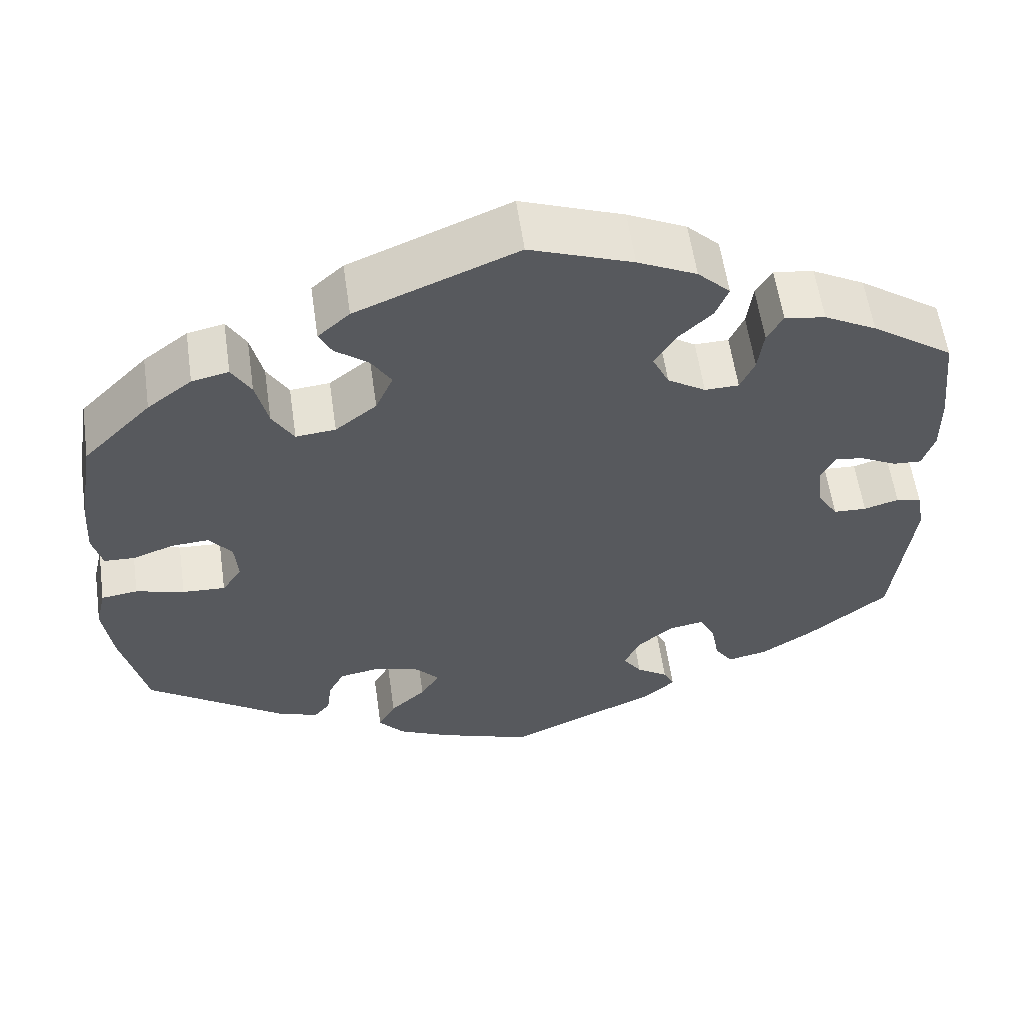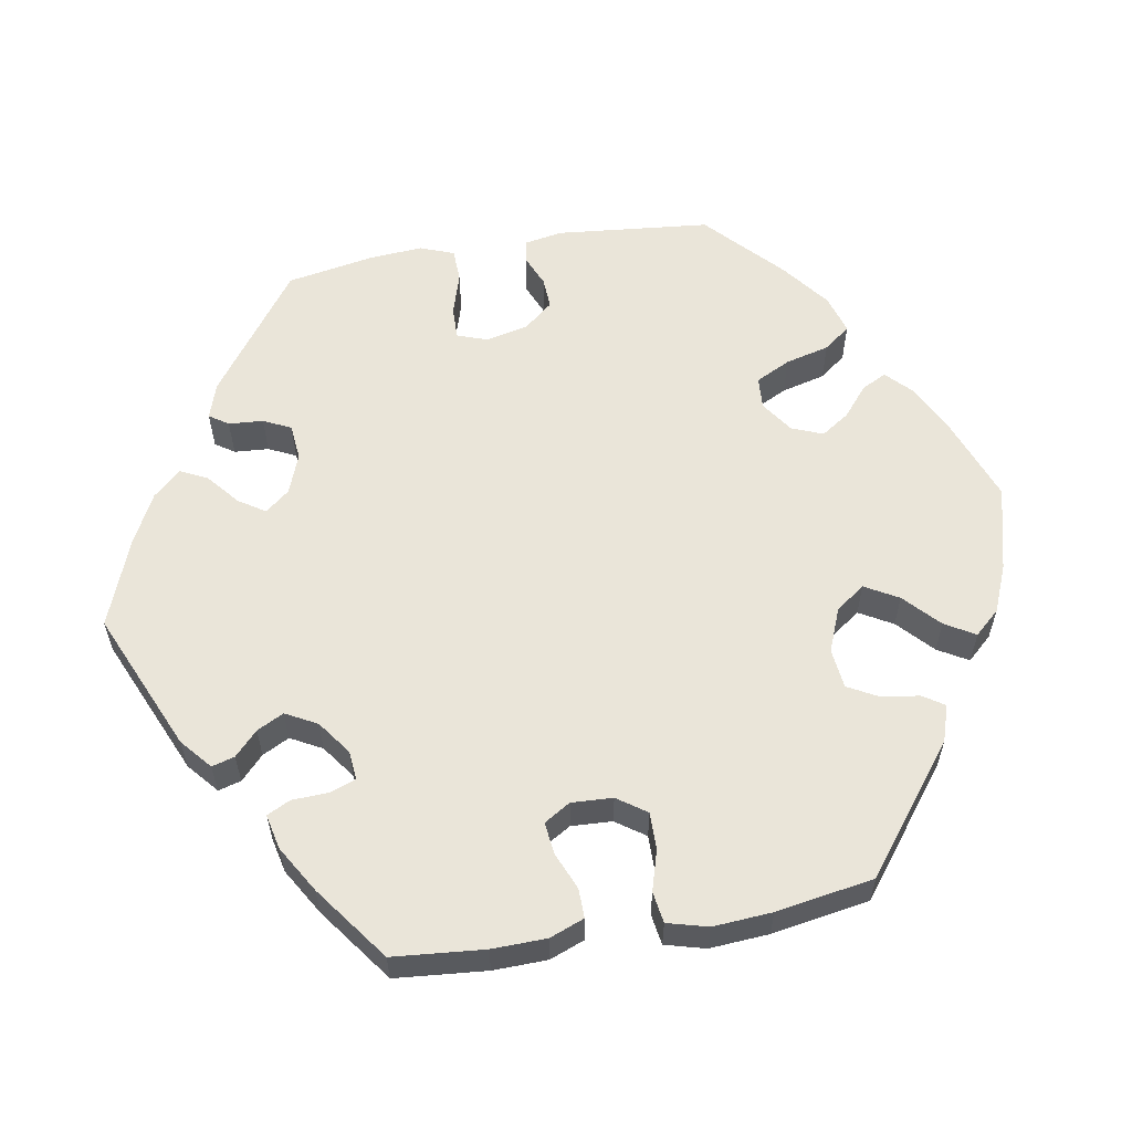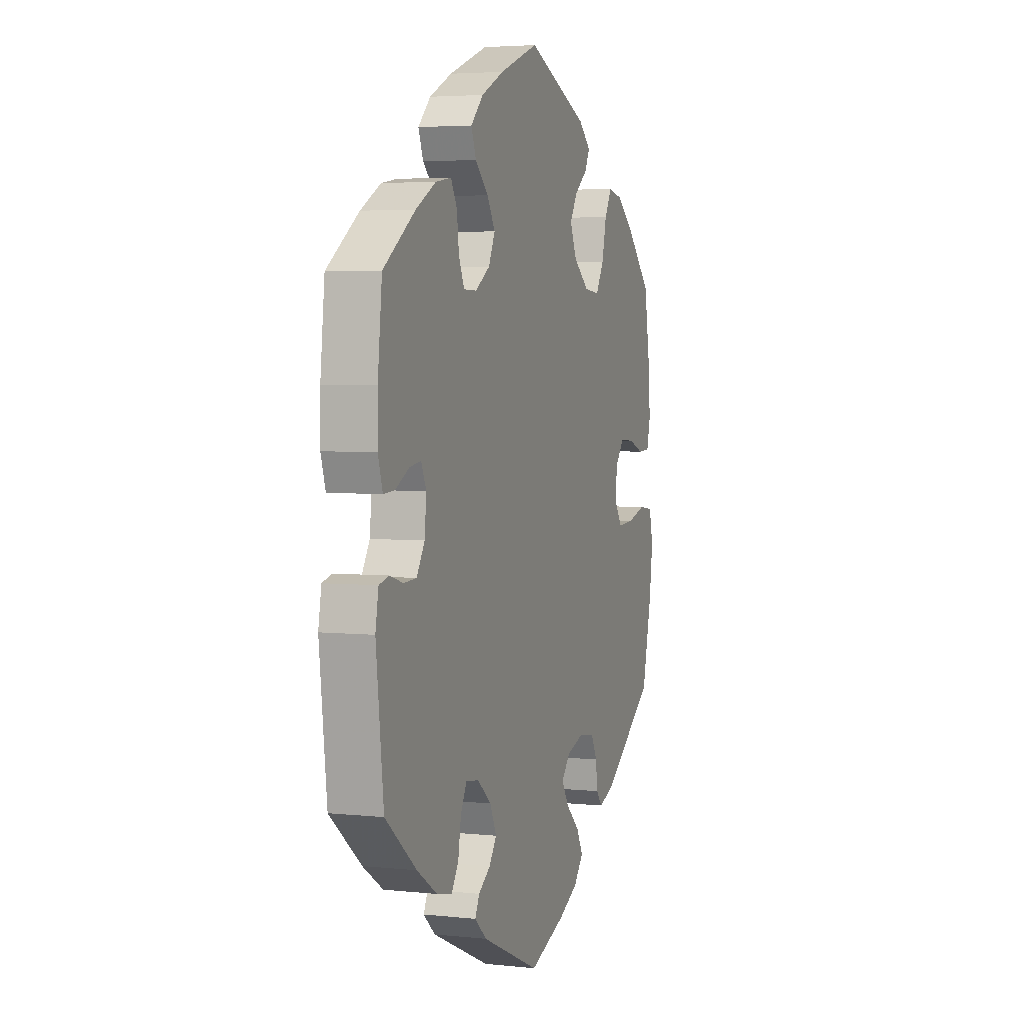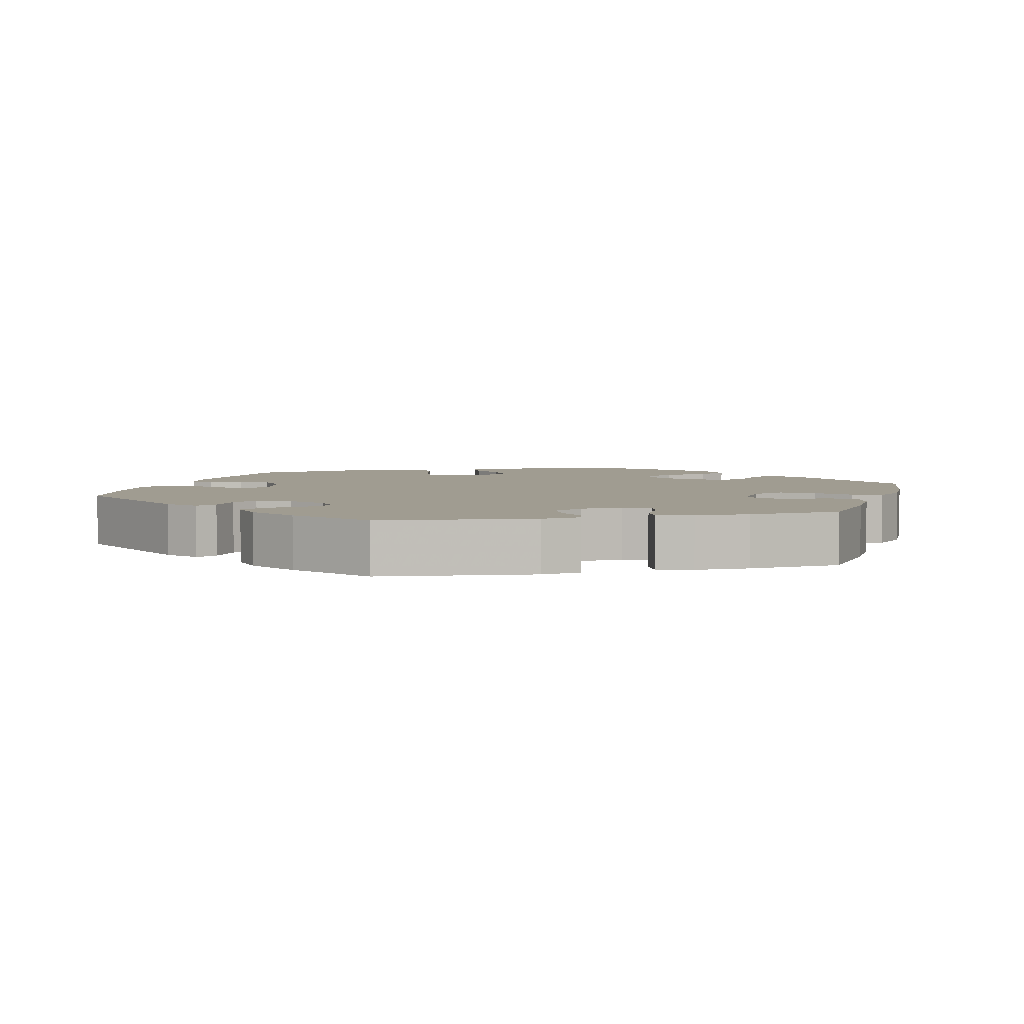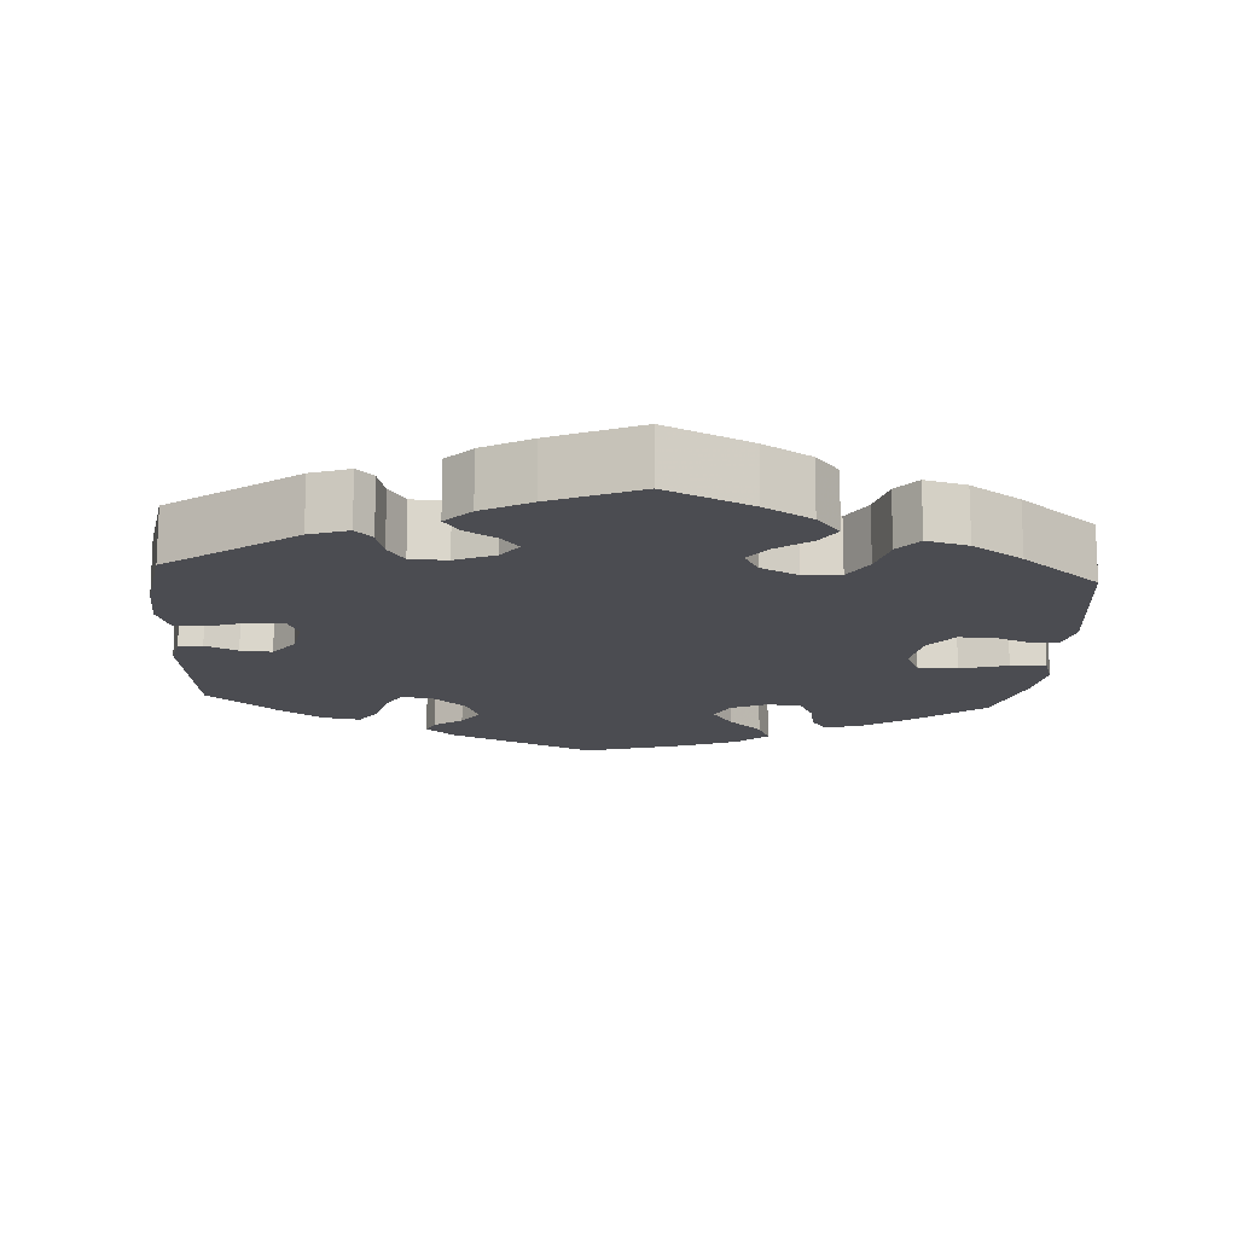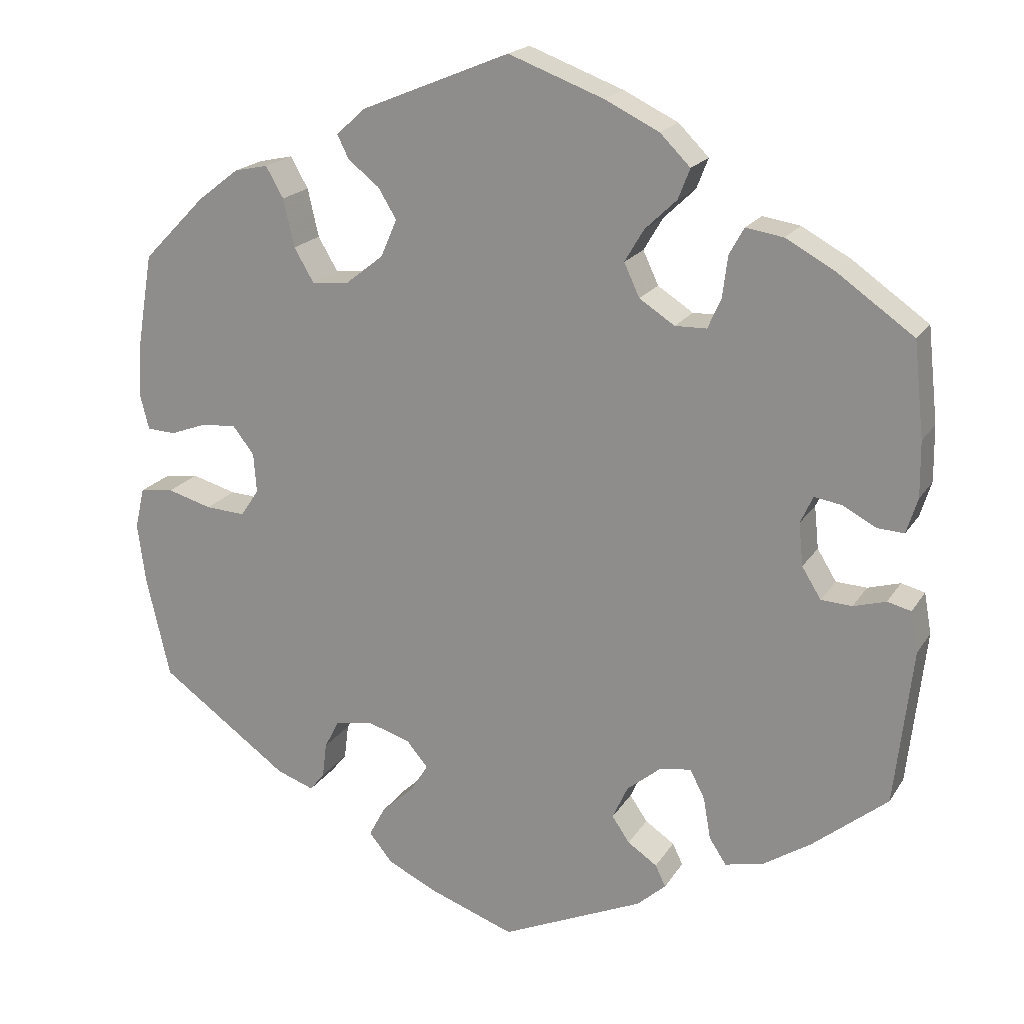
<metadata>
{"format":"obj","ext":"obj","renderer":"f3d","projection":"perspective","resolution":1024,"background":"white","views":[{"elev":58.6,"azim":171.8,"up":"+Z"},{"elev":58.4,"azim":-39.8,"up":"+Y"},{"elev":4.2,"azim":-70.9,"up":"+Z"},{"elev":4.3,"azim":-103.3,"up":"+Y"},{"elev":-15.4,"azim":-63.8,"up":"+Y"},{"elev":19.5,"azim":-156.9,"up":"+Z"}]}
</metadata>
<code>
v -0.18 0.07 0.324
v -0.401 0.07 0.054
v 0.325 0.07 0.409
v 0.284 0.07 -0.381
v 0.414 0.07 0.081
v -0.219 0.07 -0.469
v -0.501 0.07 0.061
v -0.233 0.07 -0.498
v 0.569 0.07 -0.172
v 0.385 0.07 0.044
v -0.228 0.07 0.293
v -0.159 0.07 0.369
v -0.222 0.07 -0.323
v -0.194 0.07 -0.533
v -0.271 0.07 0.294
v 0.212 0.07 -0.333
v -0.244 0.07 0.495
v 0.537 0.07 -0.31
v 0.361 0.07 -0.436
v 0.537 0.07 0.31
v -0.265 0.07 -0.316
v 0.149 0.07 -0.424
v 0.184 0.07 -0.546
v -0.433 0.07 0.383
v 0.46 0.07 -0.044
v 0.159 0.07 0.395
v 0.558 0.07 0.185
v 0.551 0.07 0.061
v -0.407 0.07 -0.004
v 0.226 0.07 0.469
v 0.125 0.07 -0.385
v -0.537 0.07 0.31
v -0.433 0.07 -0.046
v -0 0.07 0.62
v 0.451 0.07 0.398
v 0.461 0.07 0.078
v 0.194 0.07 -0.466
v 0.202 0.07 0.537
v -0.519 0.07 -0.035
v -0.155 0.07 -0.407
v -0.551 0.07 -0.043
v -0.455 0.07 0.085
v -0.203 0.07 0.536
v 0.31 0.07 -0.454
v -0.475 0.07 -0.048
v 0.395 0.07 0.441
v 0.349 0.07 0.451
v 0.512 0.07 0.059
v -0.185 0.07 0.413
v 0.233 0.07 0.303
v 0.242 0.07 0.501
v 0.381 0.07 -0.01
v -0.552 0.07 0.107
v -0.295 0.07 -0.412
v -0.176 0.07 -0.361
v -0.316 0.07 0.427
v -0.228 0.07 0.454
v -0.179 0.07 -0.442
v 0.521 0.07 -0.027
v 0.283 0.07 0.298
v -0.369 0.07 -0.436
v 0.563 0.07 0.109
v 0.31 0.07 0.344
v -0.537 0.07 0.059
v -0.561 0.07 -0.098
v 0 0.07 -0.62
v 0.216 0.07 -0.507
v 0.264 0.07 -0.342
v 0.58 0.07 -0.089
v -0.367 0.07 0.419
v 0.567 0.07 -0.033
v 0.181 0.07 0.344
v 0.118 0.07 -0.578
v 0.406 0.07 -0.047
v 0.184 0.07 0.436
v 0.29 0.07 -0.429
v -0.435 0.07 -0.393
v -0.289 0.07 0.335
v -0.318 0.07 -0.447
v -0.537 0.07 -0.31
v 0.154 0.07 -0.351
v -0.296 0.07 0.391
v -0.285 0.07 -0.355
v -0.551 0.07 0.182
v -0.129 0.07 0.572
v -0.418 0.07 0.091
v -0.18 -0 0.324
v -0.401 -0 0.054
v 0.325 -0 0.409
v 0.284 -0 -0.381
v 0.414 -0 0.081
v -0.219 -0 -0.469
v -0.501 -0 0.061
v -0.233 -0 -0.498
v 0.569 -0 -0.172
v 0.385 -0 0.044
v -0.228 -0 0.293
v -0.159 -0 0.369
v -0.222 -0 -0.323
v -0.194 -0 -0.533
v -0.271 -0 0.294
v 0.212 -0 -0.333
v -0.244 -0 0.495
v 0.537 -0 -0.31
v 0.361 -0 -0.436
v 0.537 -0 0.31
v -0.265 -0 -0.316
v 0.149 -0 -0.424
v 0.184 -0 -0.546
v -0.433 -0 0.383
v 0.46 -0 -0.044
v 0.159 -0 0.395
v 0.558 -0 0.185
v 0.551 -0 0.061
v -0.407 -0 -0.004
v 0.226 -0 0.469
v 0.125 -0 -0.385
v -0.537 -0 0.31
v -0.433 -0 -0.046
v -0 -0 0.62
v 0.451 -0 0.398
v 0.461 -0 0.078
v 0.194 -0 -0.466
v 0.202 -0 0.537
v -0.519 -0 -0.035
v -0.155 -0 -0.407
v -0.551 -0 -0.043
v -0.455 -0 0.085
v -0.203 -0 0.536
v 0.31 -0 -0.454
v -0.475 -0 -0.048
v 0.395 -0 0.441
v 0.349 -0 0.451
v 0.512 -0 0.059
v -0.185 -0 0.413
v 0.233 -0 0.303
v 0.242 -0 0.501
v 0.381 -0 -0.01
v -0.552 -0 0.107
v -0.295 -0 -0.412
v -0.176 -0 -0.361
v -0.316 -0 0.427
v -0.228 -0 0.454
v -0.179 -0 -0.442
v 0.521 -0 -0.027
v 0.283 -0 0.298
v -0.369 -0 -0.436
v 0.563 -0 0.109
v 0.31 -0 0.344
v -0.537 -0 0.059
v -0.561 -0 -0.098
v 0 -0 -0.62
v 0.216 -0 -0.507
v 0.264 -0 -0.342
v 0.58 -0 -0.089
v -0.367 -0 0.419
v 0.567 -0 -0.033
v 0.181 -0 0.344
v 0.118 -0 -0.578
v 0.406 -0 -0.047
v 0.184 -0 0.436
v 0.29 -0 -0.429
v -0.435 -0 -0.393
v -0.289 -0 0.335
v -0.318 -0 -0.447
v -0.537 -0 -0.31
v 0.154 -0 -0.351
v -0.296 -0 0.391
v -0.285 -0 -0.355
v -0.551 -0 0.182
v -0.129 -0 0.572
v -0.418 -0 0.091
f 49 57 17 43
f 12 49 43 85
f 70 56 82 78
f 70 78 15
f 24 70 15
f 32 24 15
f 84 32 15
f 53 84 15 11
f 42 7 64 53
f 86 42 53 11
f 65 41 39 45
f 65 45 33
f 80 65 33
f 77 80 33 29
f 83 54 79 61
f 21 83 61 77
f 14 8 6 58
f 14 58 40
f 66 14 40
f 73 66 40 55
f 22 37 67 23
f 31 22 23 73
f 19 44 76 4
f 19 4 68
f 18 19 68
f 9 18 68 16
f 25 59 71 69
f 74 25 69 9
f 62 28 48 36
f 62 36 5
f 27 62 5
f 20 27 5
f 35 20 5 10
f 63 3 47 46
f 60 63 46 35
f 38 51 30 75
f 38 75 26
f 12 85 34 38
f 2 86 11 1
f 77 29 2 1
f 21 77 1 12
f 13 21 12 38
f 31 73 55 13
f 81 31 13
f 74 9 16 81
f 52 74 81 13
f 10 52 13
f 60 35 10 13
f 50 60 13
f 72 50 13
f 26 72 13
f 38 26 13
f 129 103 143 135
f 171 129 135 98
f 164 168 142 156
f 101 164 156
f 101 156 110
f 101 110 118
f 101 118 170
f 97 101 170 139
f 139 150 93 128
f 97 139 128 172
f 131 125 127 151
f 119 131 151
f 119 151 166
f 115 119 166 163
f 147 165 140 169
f 163 147 169 107
f 144 92 94 100
f 126 144 100
f 126 100 152
f 141 126 152 159
f 109 153 123 108
f 159 109 108 117
f 90 162 130 105
f 154 90 105
f 154 105 104
f 102 154 104 95
f 155 157 145 111
f 95 155 111 160
f 122 134 114 148
f 91 122 148
f 91 148 113
f 91 113 106
f 96 91 106 121
f 132 133 89 149
f 121 132 149 146
f 161 116 137 124
f 112 161 124
f 124 120 171 98
f 87 97 172 88
f 87 88 115 163
f 98 87 163 107
f 124 98 107 99
f 99 141 159 117
f 99 117 167
f 167 102 95 160
f 99 167 160 138
f 99 138 96
f 99 96 121 146
f 99 146 136
f 99 136 158
f 99 158 112
f 99 112 124
f 38 124 137 51
f 51 137 116 30
f 30 116 161 75
f 75 161 112 26
f 26 112 158 72
f 72 158 136 50
f 50 136 146 60
f 60 146 149 63
f 63 149 89 3
f 3 89 133 47
f 47 133 132 46
f 46 132 121 35
f 35 121 106 20
f 20 106 113 27
f 27 113 148 62
f 62 148 114 28
f 28 114 134 48
f 48 134 122 36
f 36 122 91 5
f 5 91 96 10
f 10 96 138 52
f 52 138 160 74
f 74 160 111 25
f 25 111 145 59
f 59 145 157 71
f 71 157 155 69
f 69 155 95 9
f 9 95 104 18
f 18 104 105 19
f 19 105 130 44
f 44 130 162 76
f 76 162 90 4
f 4 90 154 68
f 68 154 102 16
f 16 102 167 81
f 81 167 117 31
f 31 117 108 22
f 22 108 123 37
f 37 123 153 67
f 67 153 109 23
f 23 109 159 73
f 73 159 152 66
f 66 152 100 14
f 14 100 94 8
f 8 94 92 6
f 6 92 144 58
f 58 144 126 40
f 40 126 141 55
f 55 141 99 13
f 13 99 107 21
f 21 107 169 83
f 83 169 140 54
f 54 140 165 79
f 79 165 147 61
f 61 147 163 77
f 77 163 166 80
f 80 166 151 65
f 65 151 127 41
f 41 127 125 39
f 39 125 131 45
f 45 131 119 33
f 33 119 115 29
f 29 115 88 2
f 2 88 172 86
f 86 172 128 42
f 42 128 93 7
f 7 93 150 64
f 64 150 139 53
f 53 139 170 84
f 84 170 118 32
f 32 118 110 24
f 24 110 156 70
f 70 156 142 56
f 56 142 168 82
f 82 168 164 78
f 78 164 101 15
f 15 101 97 11
f 11 97 87 1
f 1 87 98 12
f 12 98 135 49
f 49 135 143 57
f 57 143 103 17
f 17 103 129 43
f 43 129 171 85
f 85 171 120 34
f 34 120 124 38

</code>
